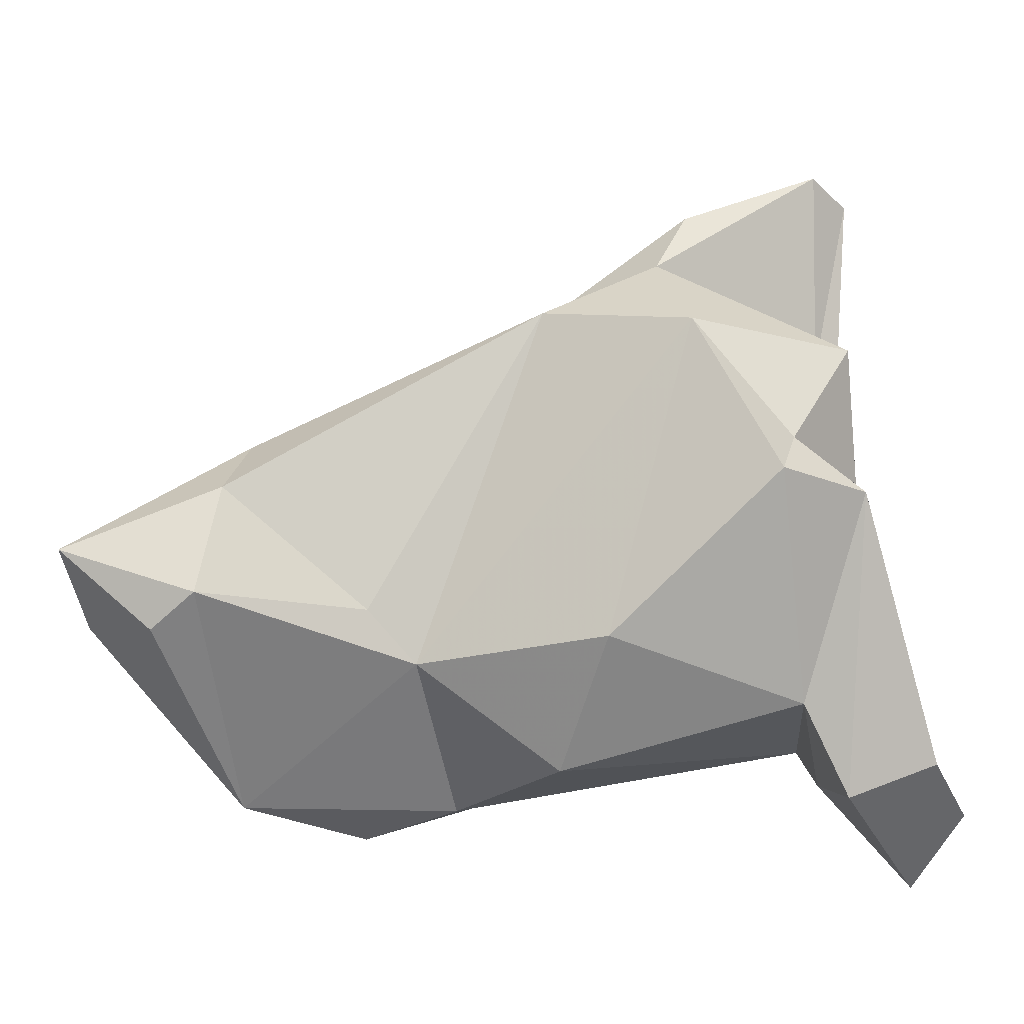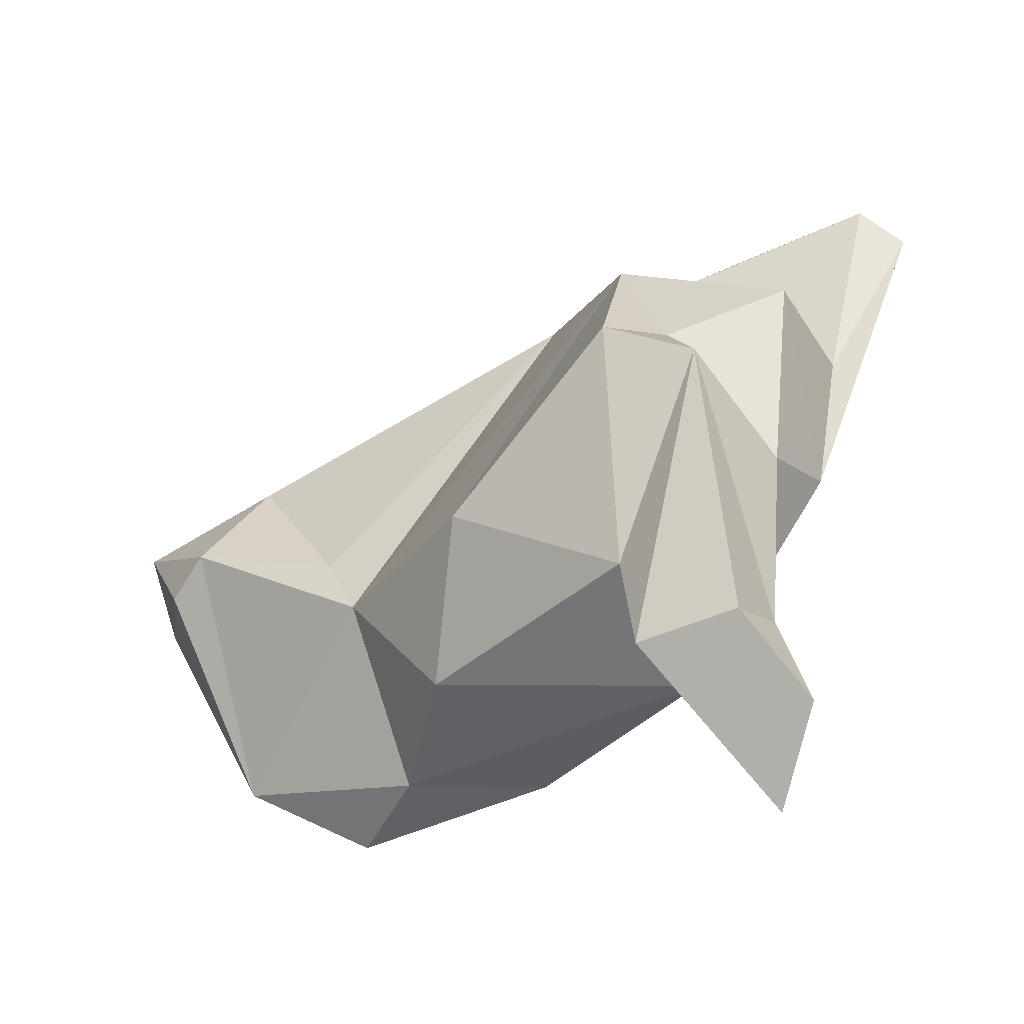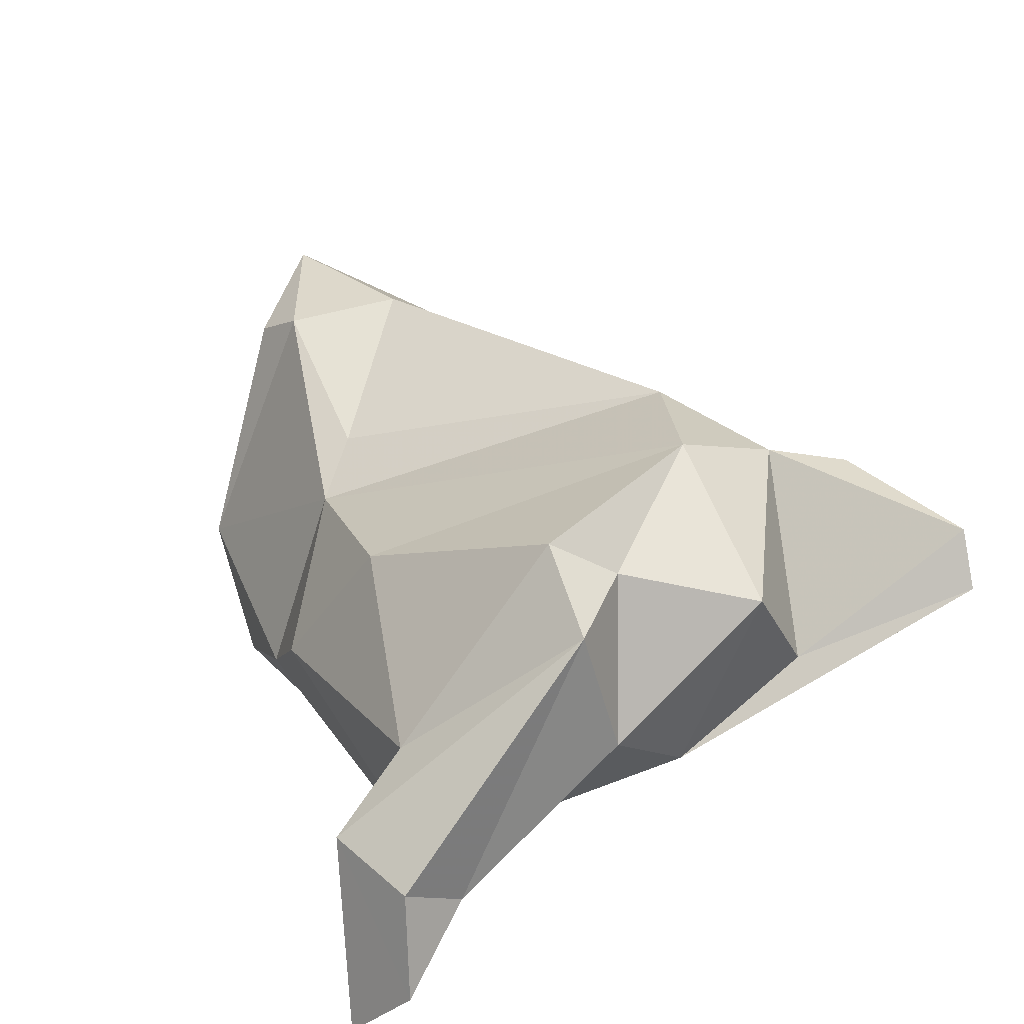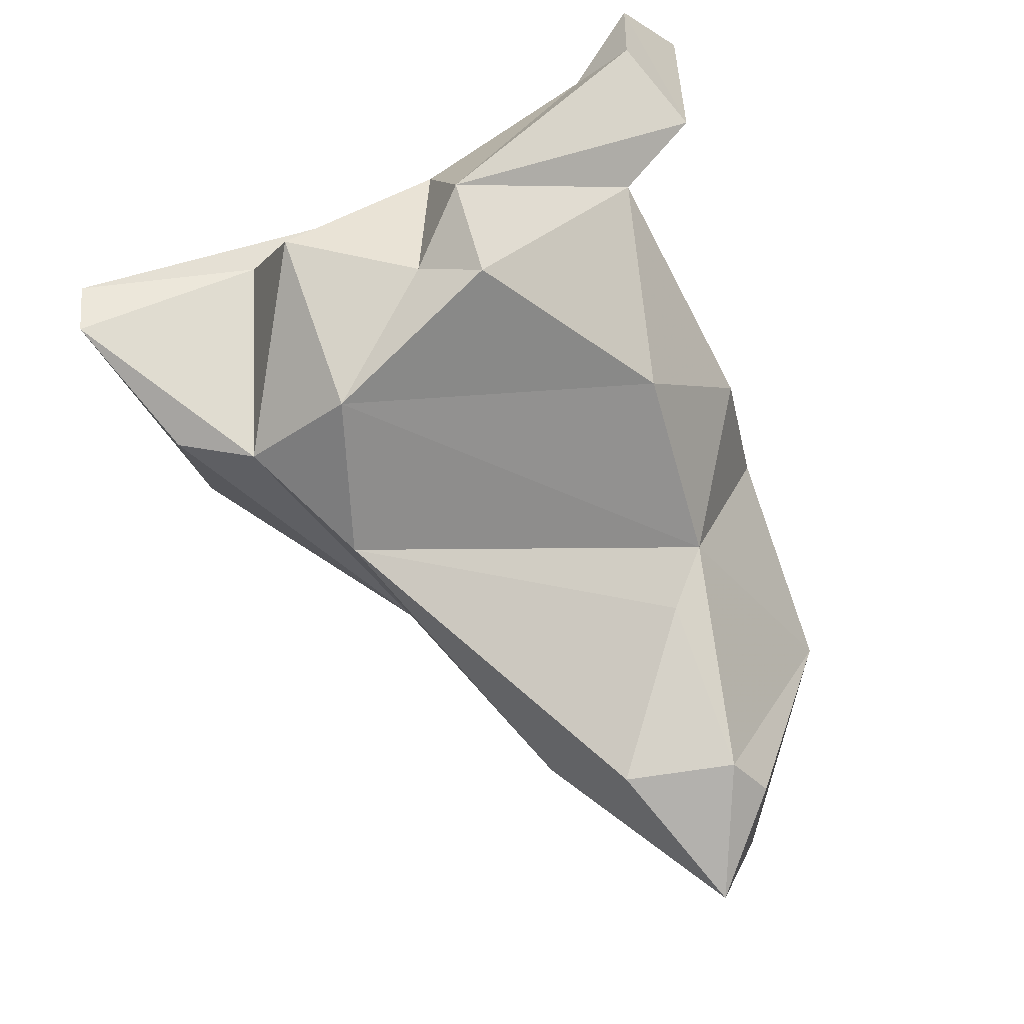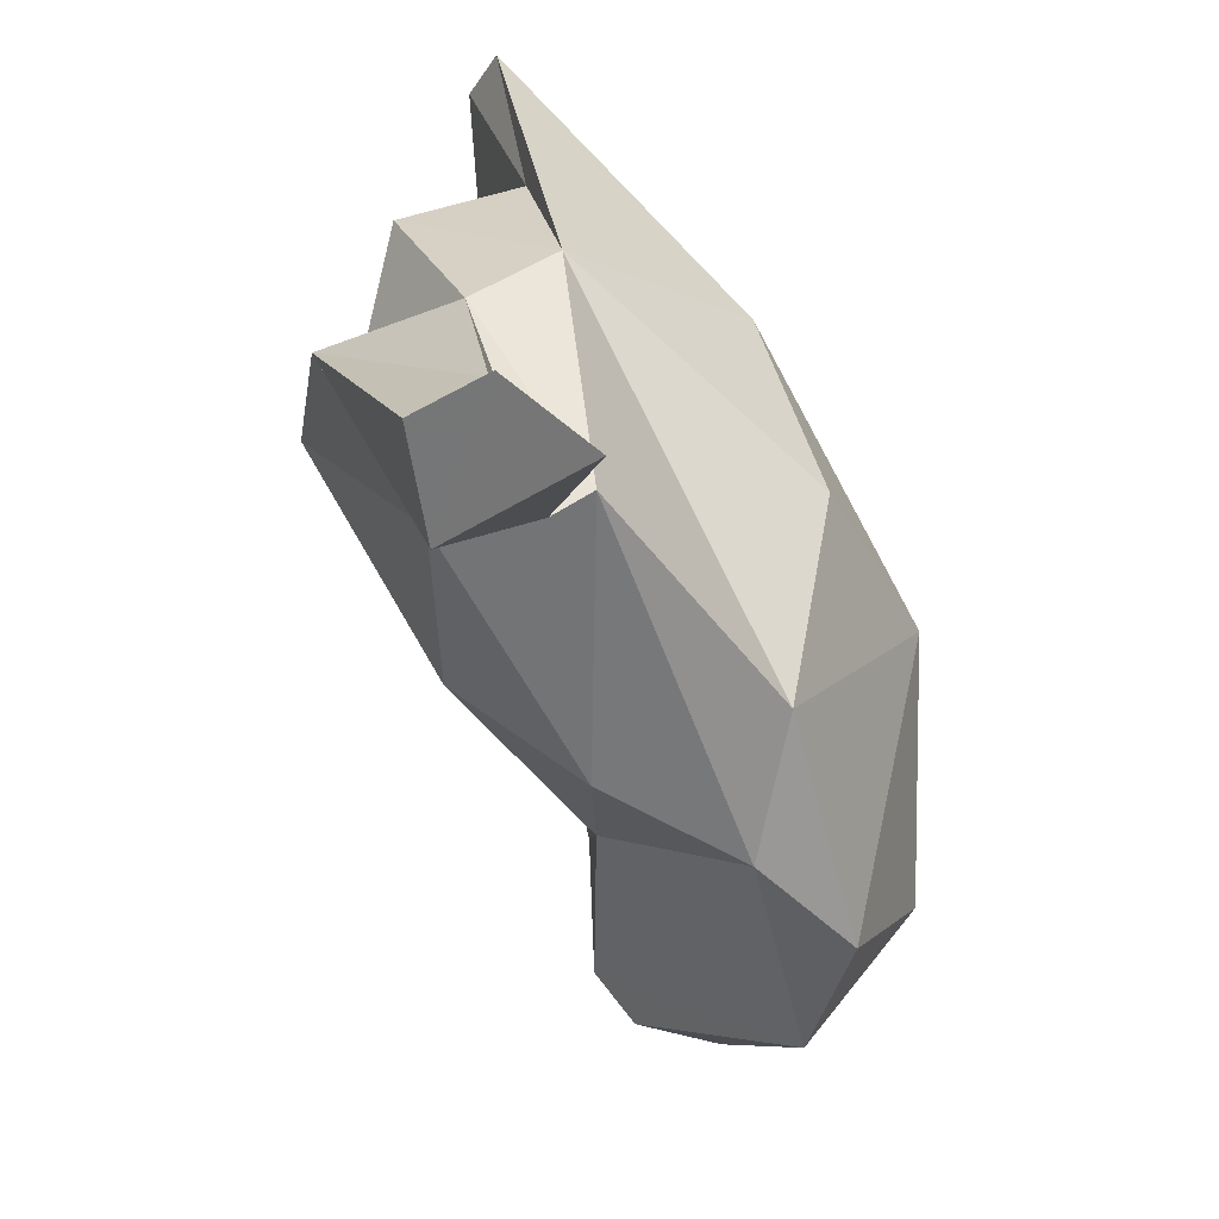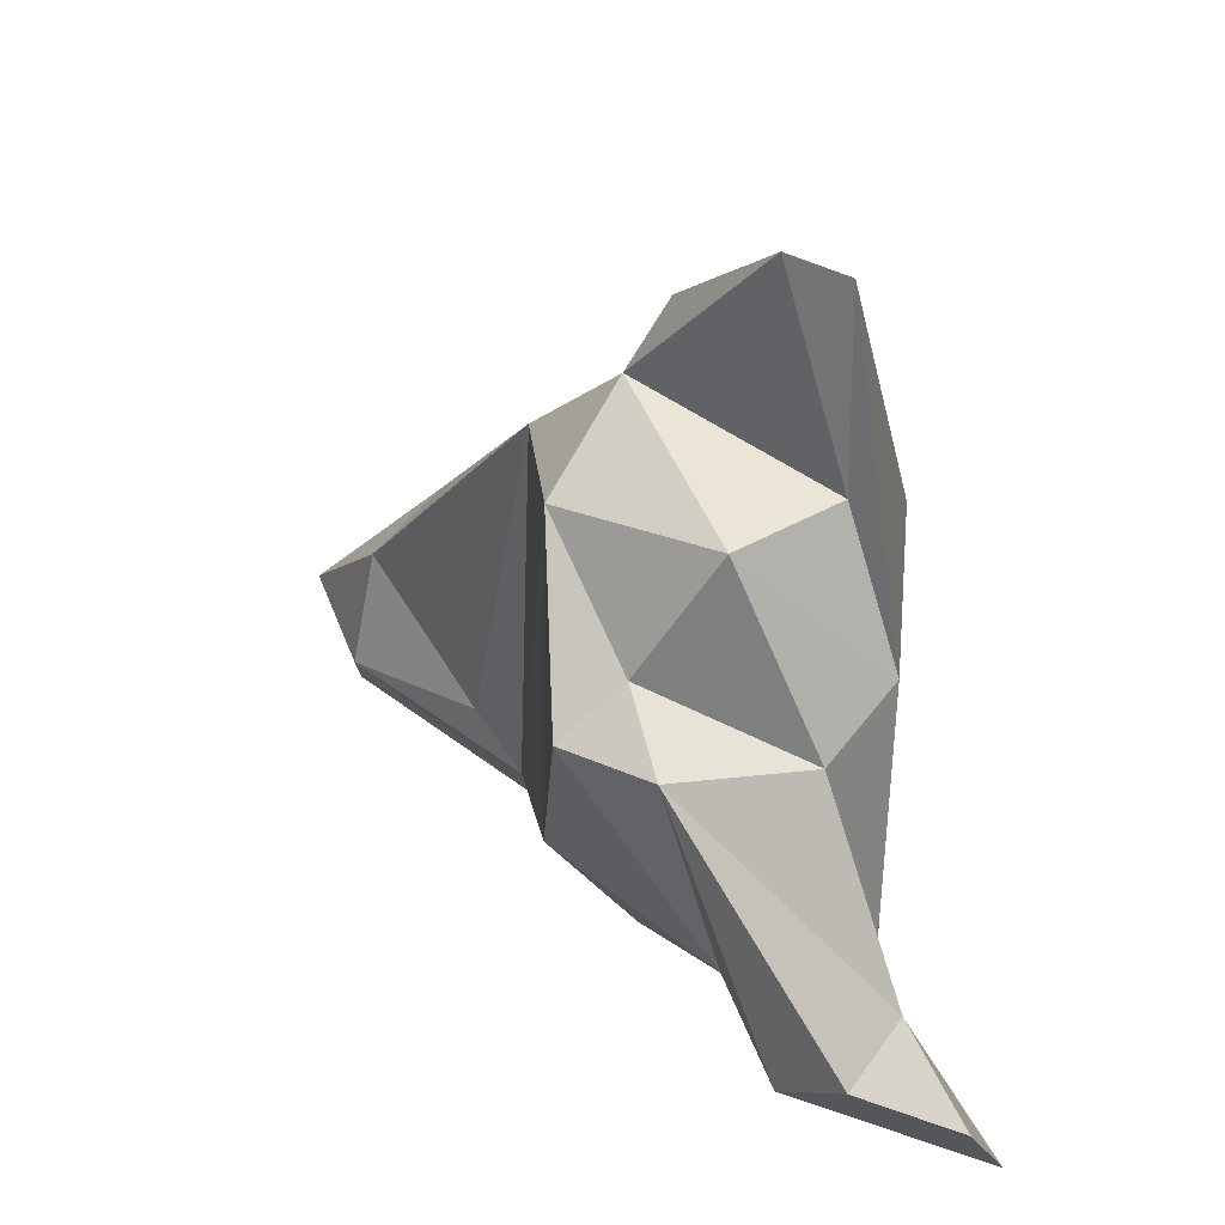
<metadata>
{"format":"obj","ext":"obj","renderer":"f3d","projection":"perspective","resolution":1024,"background":"white","views":[{"elev":-17.1,"azim":142.4,"up":"+Z"},{"elev":45.3,"azim":-156.1,"up":"+Y"},{"elev":78.1,"azim":-115.4,"up":"+Y"},{"elev":59.4,"azim":67.8,"up":"+Y"},{"elev":-50.1,"azim":-108.3,"up":"+Z"},{"elev":17.2,"azim":-153.5,"up":"+Z"}]}
</metadata>
<code>
v 258.8 315.8 93.08
v 258.8 311.9 89.94
v 265.1 312 94.42
v 266.8 315.7 93.09
v 261.9 315.2 97.05
v 262.9 317.9 94.83
v 265.1 315.5 106.4
v 266.9 302.9 113.4
v 264.9 310.3 96.36
v 265.4 313.2 116.1
v 267.2 315.5 125.4
v 264.6 315 124.6
v 271.8 300.3 95.59
v 268.5 299.5 105.1
v 269.5 320.4 106.7
v 271.4 304.5 121.4
v 263.5 312.2 109.1
v 271.9 318.1 109.6
v 274.9 292.9 106.2
v 269.2 315.4 97.4
v 267.9 318 114.9
v 273.1 312 122.7
v 280.2 294.6 92.5
v 282.1 293.2 105.3
v 277.1 306.5 94.57
v 275.1 295.7 113.3
v 275.1 312 119.6
v 276.4 316 115.3
v 274.2 319.7 107.2
v 278.6 312.1 99.97
v 278.2 299.6 93.48
v 281.2 302.5 114.2
v 284.1 290 99.68
v 283.9 304.1 99.33
v 280.5 309.6 116.5
v 289.9 294.4 106.8
v 290.6 292.4 103.3
v 287.2 294.1 93.43
v 290.6 299.2 110.2
v 294.4 300.8 101.9
v 286.5 303.6 101.7
v 293.2 300.9 107.3
v 299.1 296.1 104.2
v 296.3 294.2 101.2
v 295.4 298.5 100.4
g foo
f 24 32 26
f 26 19 24
f 26 32 16
f 27 22 32
f 16 32 22
f 8 26 16
f 19 26 8
f 12 16 11
f 16 22 11
f 12 8 16
f 36 39 32
f 24 37 36
f 33 37 24
f 24 36 32
f 19 33 24
f 32 39 35
f 32 35 27
f 14 19 8
f 27 11 22
f 27 10 11
f 17 8 12
f 12 10 17
f 10 12 11
f 36 44 43
f 44 36 37
f 38 44 37
f 39 43 42
f 36 43 39
f 33 38 37
f 23 33 19
f 42 35 39
f 14 13 19
f 13 23 19
f 35 28 27
f 8 17 14
f 21 27 28
f 27 21 10
f 17 10 21
f 40 42 43
f 45 40 43
f 45 43 44
f 38 45 44
f 40 41 42
f 23 38 33
f 35 42 41
f 34 35 41
f 34 28 35
f 17 13 14
f 29 18 28
f 17 9 13
f 18 21 28
f 7 9 17
f 7 21 18
f 7 17 21
f 40 45 38
f 34 40 38
f 34 41 40
f 31 34 38
f 38 23 31
f 25 34 31
f 13 31 23
f 34 30 28
f 28 30 29
f 9 31 13
f 15 18 29
f 9 7 3
f 15 7 18
f 5 7 15
f 30 34 25
f 9 25 31
f 20 30 25
f 20 25 9
f 20 29 30
f 15 29 20
f 3 20 9
f 7 5 3
f 6 5 15
f 15 20 4
f 3 4 20
f 4 6 15
f 4 3 2
f 2 3 5
f 6 1 5
f 2 5 1
f 1 6 4
f 4 2 1
g

</code>
